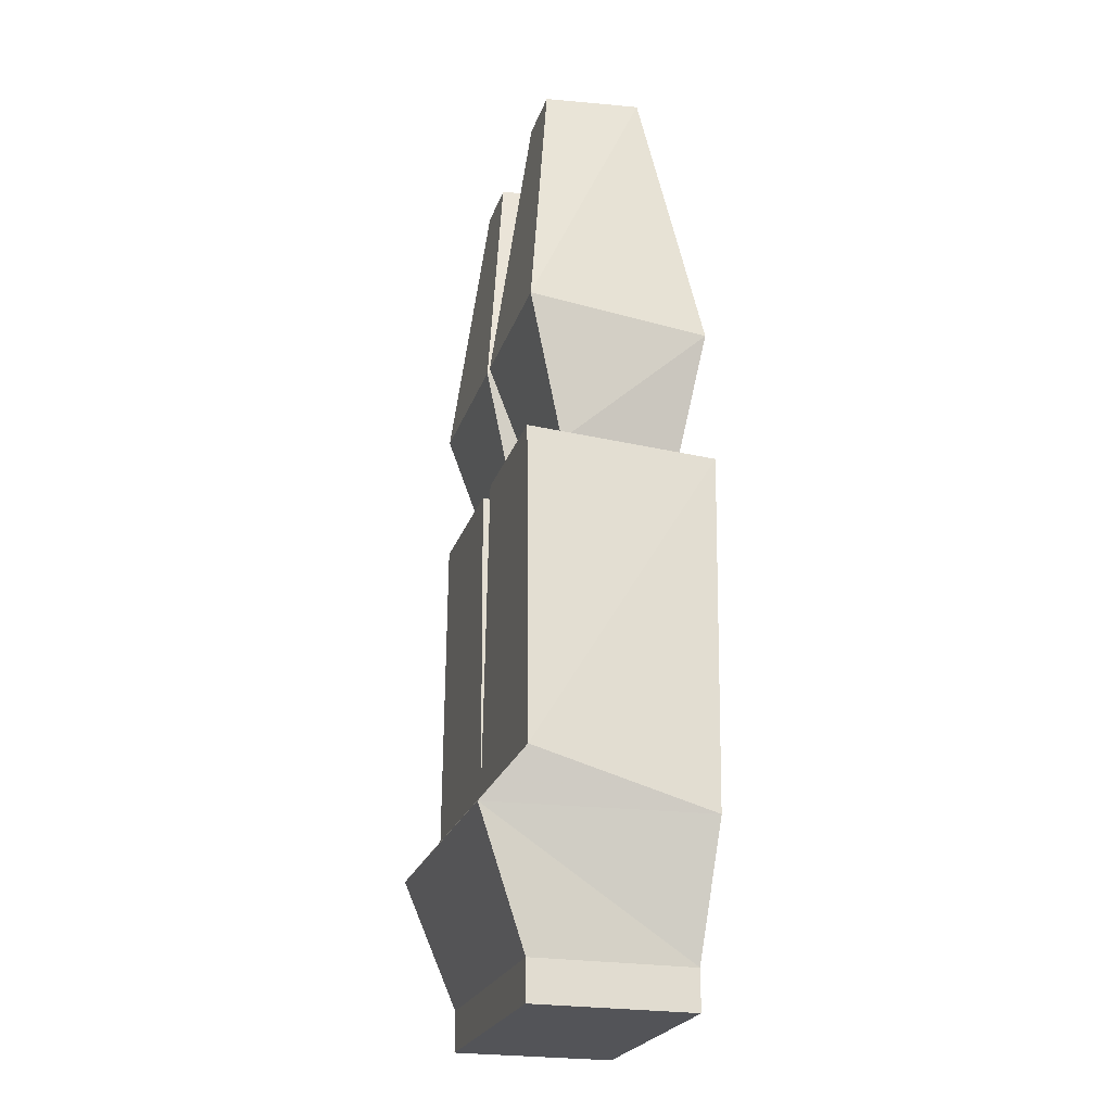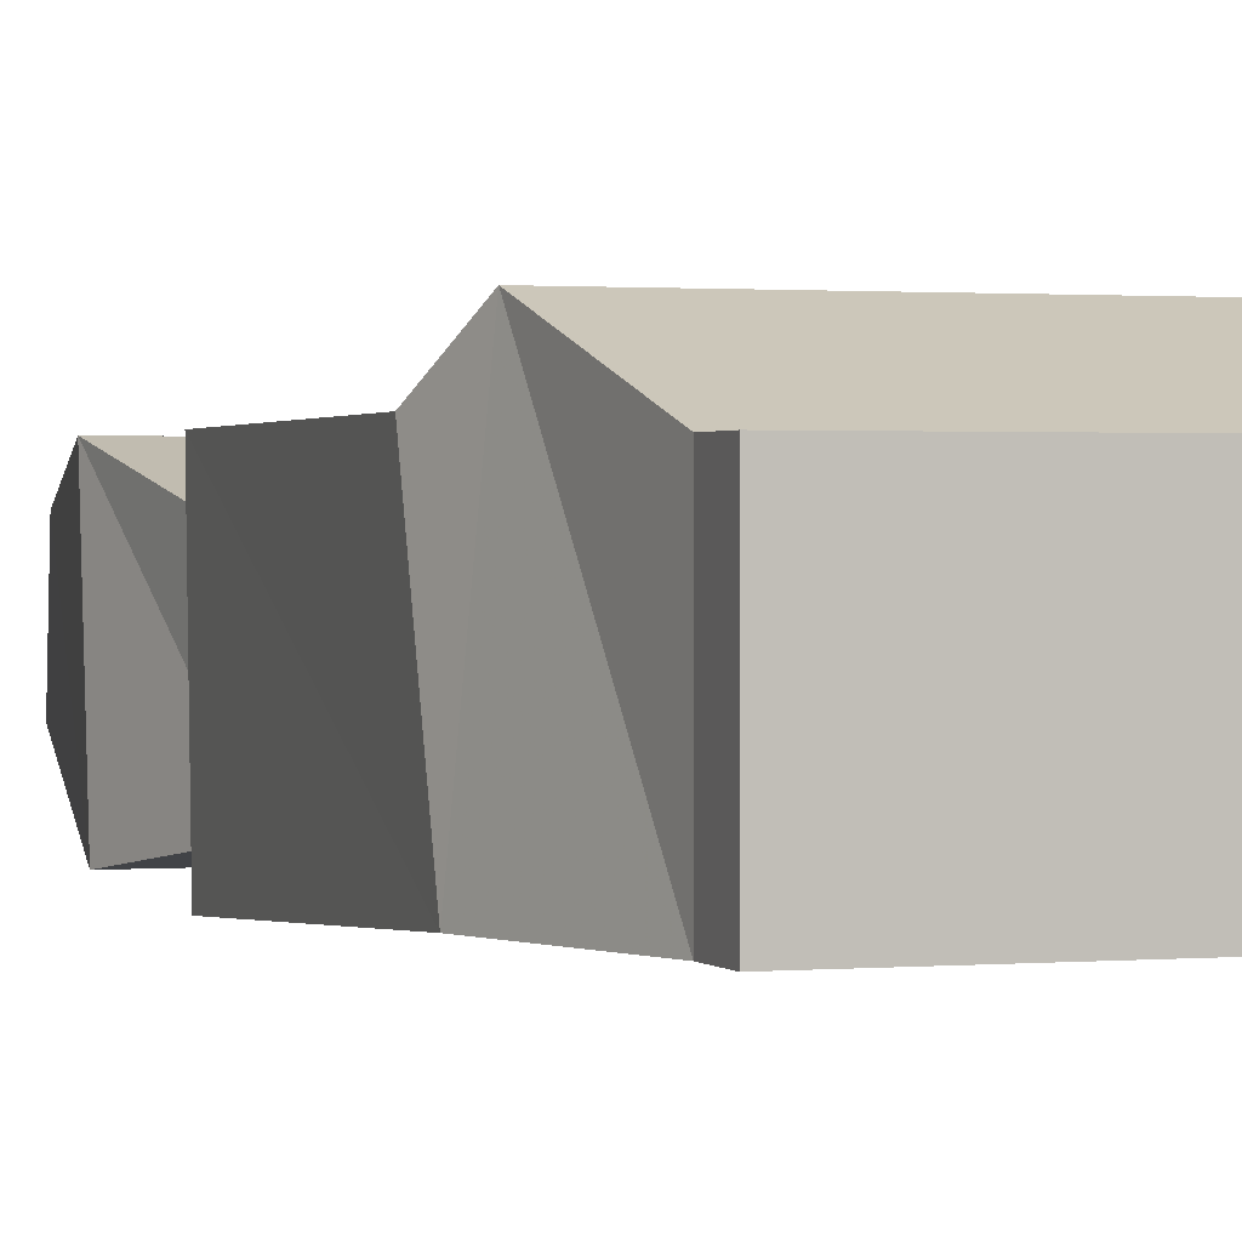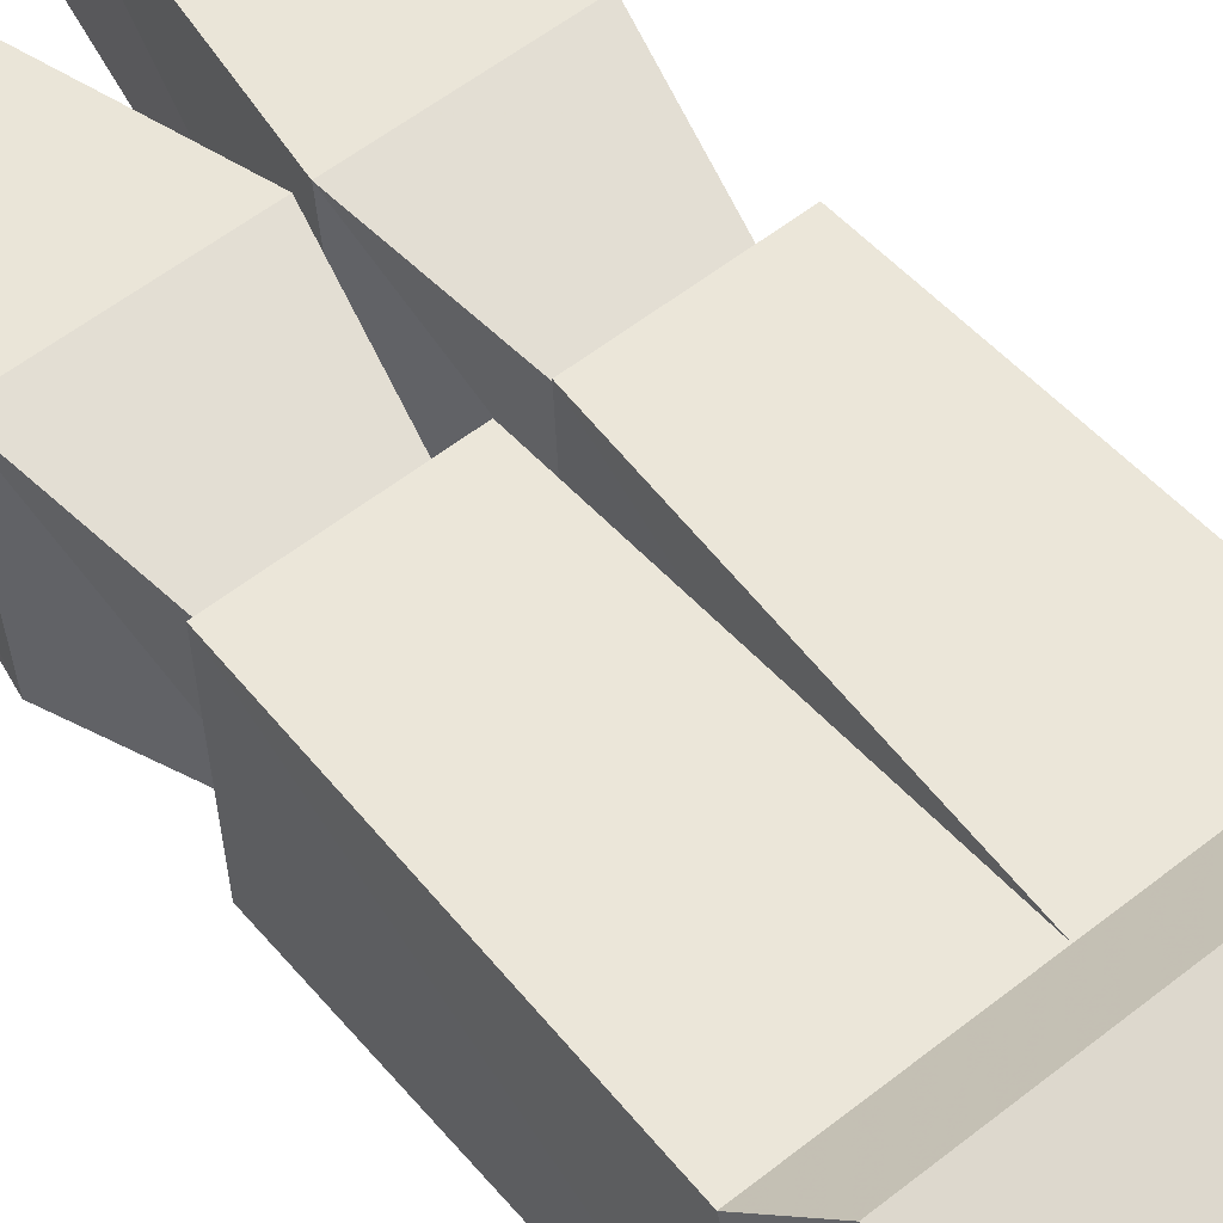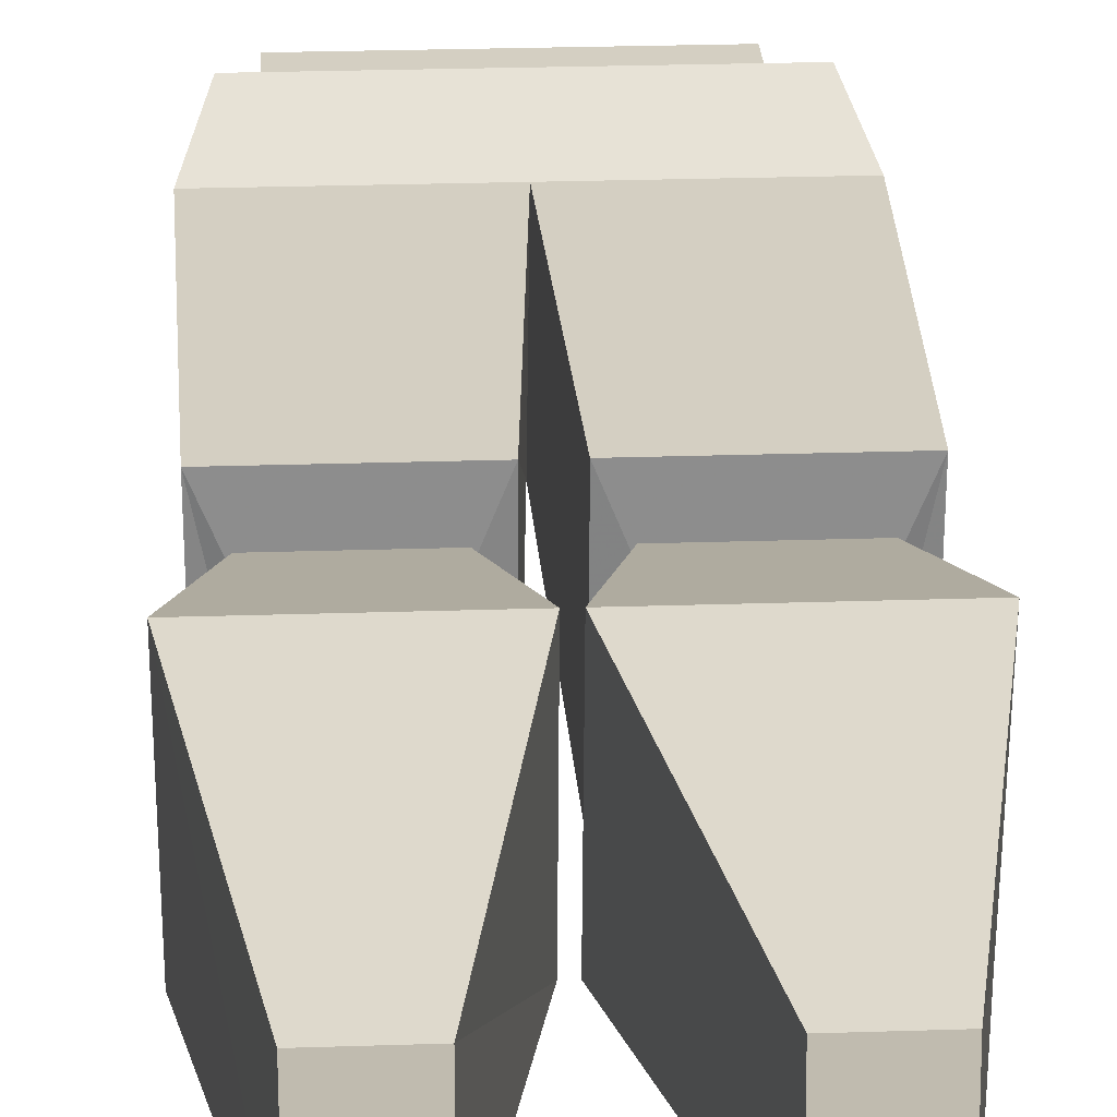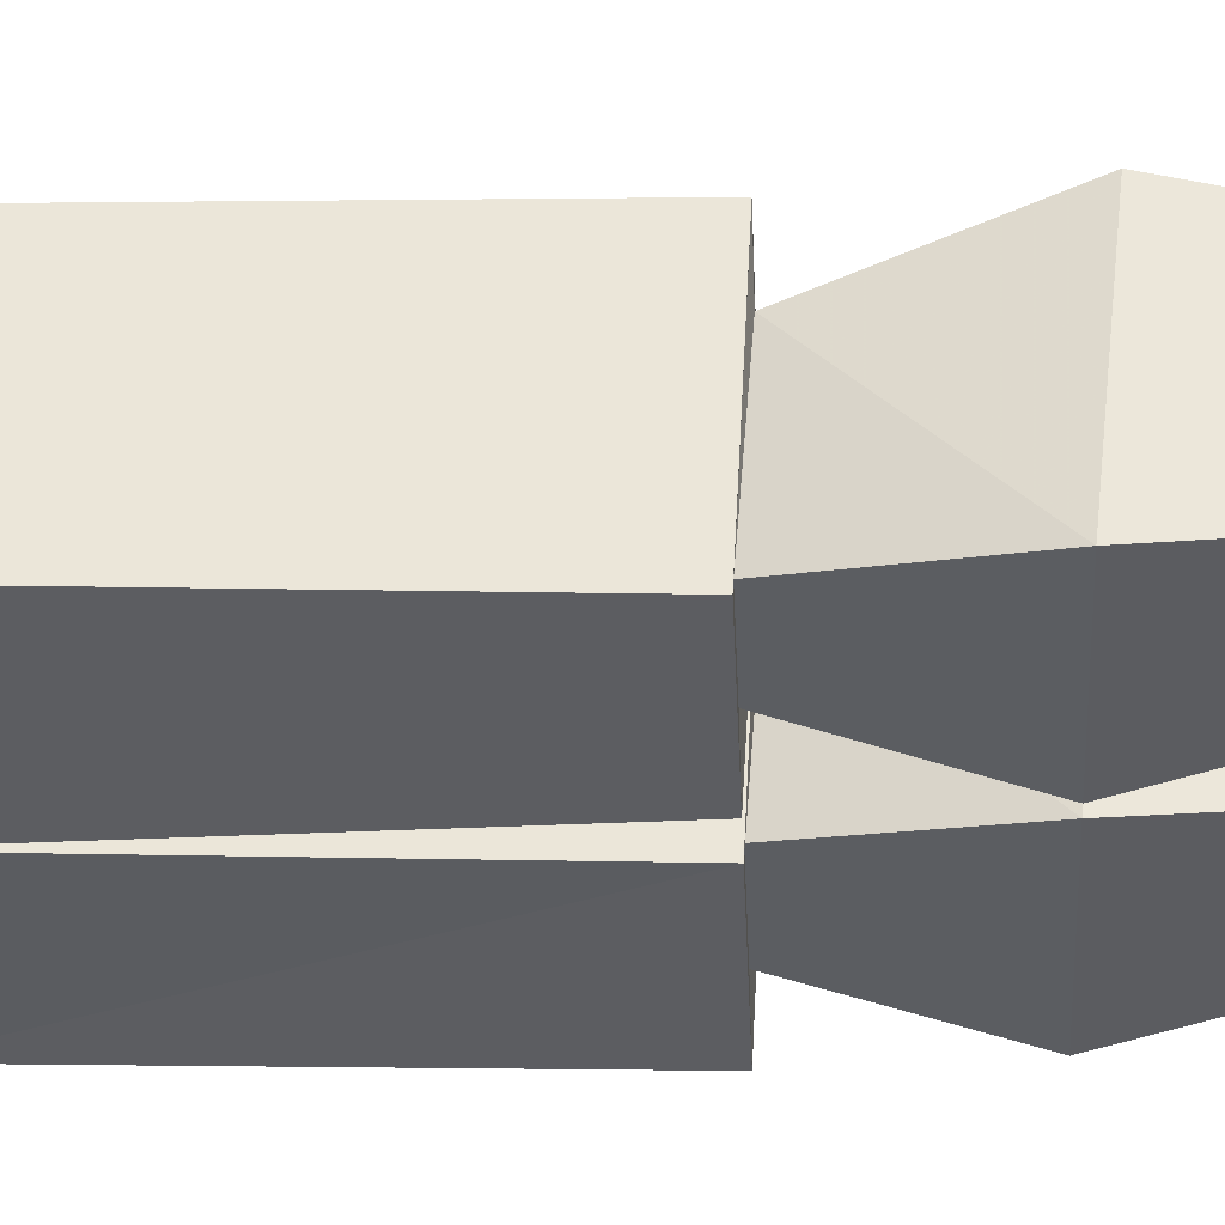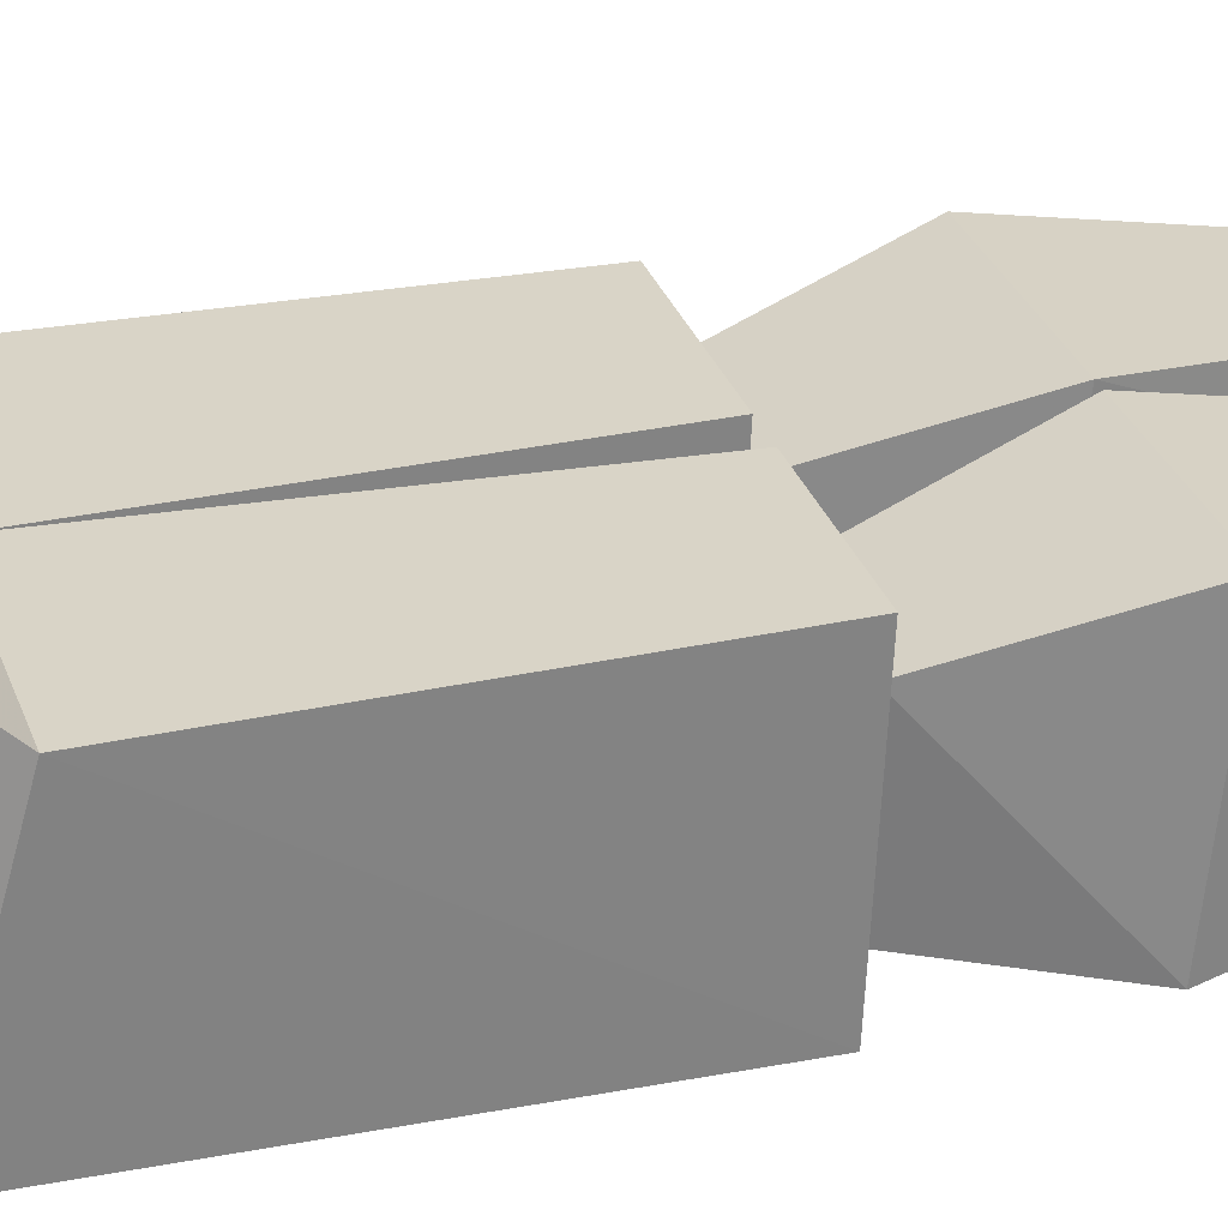
<metadata>
{"format":"obj","ext":"obj","renderer":"f3d","projection":"perspective","resolution":1024,"background":"white","views":[{"elev":-23.5,"azim":73.8,"up":"+Y"},{"elev":1.0,"azim":-19.2,"up":"+Z"},{"elev":55.1,"azim":-40.0,"up":"+Z"},{"elev":25.7,"azim":177.0,"up":"+Z"},{"elev":-37.2,"azim":92.5,"up":"+Z"},{"elev":28.7,"azim":73.2,"up":"+Z"}]}
</metadata>
<code>
o idk/male/legs/shorts
v 13 -114 -8
v 13 -110 8
v 13 -114 8
v -13 -114 8
v -13 -114 -8
v -13 -110 -8
v 13 -110 -8
v 15 -97 13
v -13 -110 8
v -15 -97 13
v -17 -97 -8
v 0 -97 -9
v 17 -97 -9
v 17 -92 9
v 0 -92 9
v -17 -92 9
v -16 -60 9
v -16 -61 -10
v -1 -61 -10
v 2 -60 9
v 2 -61 -10
v 16 -61 -10
v 16 -60 9
v 17 -46 9
v 12 -19 6
v 6 -19 6
v 1 -46 9
v 14 -60 5
v 17 -48 -9
v 12 -18 -4
v 1 -48 -9
v 6 -18 -4
v 5 -61 -7
v 4 -60 5
v 0 -46 9
v -6 -19 6
v -12 -19 6
v -17 -46 9
v -3 -60 5
v 0 -48 -9
v -6 -18 -4
v -17 -48 -9
v -12 -18 -4
v -13 -61 -7
v -14 -60 5
v -4 -61 -7
v 13 -61 -7
v 14 -60 4
v 4 -60 4
v -1 -60 9
v -3 -60 4
v -14 -60 4
f 1 2 3
f 1 3 4
f 1 4 5
f 1 5 6
f 1 6 7
f 1 7 2
f 2 7 8
f 2 8 9
f 2 9 3
f 3 9 4
f 4 9 5
f 5 9 6
f 6 9 10
f 6 10 11
f 6 11 12
f 6 12 7
f 7 12 13
f 7 13 8
f 8 13 14
f 8 14 15
f 8 15 10
f 8 10 9
f 15 16 10
f 10 16 11
f 11 16 17
f 11 17 18
f 11 18 19
f 11 19 12
f 12 19 15
f 12 15 20
f 12 20 21
f 12 21 22
f 12 22 13
f 13 22 14
f 14 22 23
f 14 23 20
f 14 20 15
f 24 25 26
f 24 26 27
f 24 27 28
f 24 28 29
f 24 29 30
f 24 30 25
f 30 29 31
f 30 31 32
f 32 31 26
f 26 31 27
f 27 31 33
f 27 33 34
f 27 34 28
f 35 36 37
f 35 37 38
f 35 38 39
f 35 39 40
f 35 40 41
f 35 41 36
f 41 40 42
f 41 42 43
f 43 42 37
f 37 42 38
f 38 42 44
f 38 44 45
f 38 45 39
f 40 46 44
f 40 44 42
f 40 39 46
f 46 39 19
f 46 19 44
f 44 19 18
f 44 18 17
f 44 17 45
f 29 33 31
f 33 29 47
f 33 47 22
f 33 22 21
f 33 21 34
f 34 21 20
f 29 28 47
f 47 28 23
f 47 23 22
f 48 49 20
f 48 20 23
f 39 50 19
f 19 50 15
f 15 50 17
f 15 17 16
f 17 50 51
f 17 51 52

</code>
